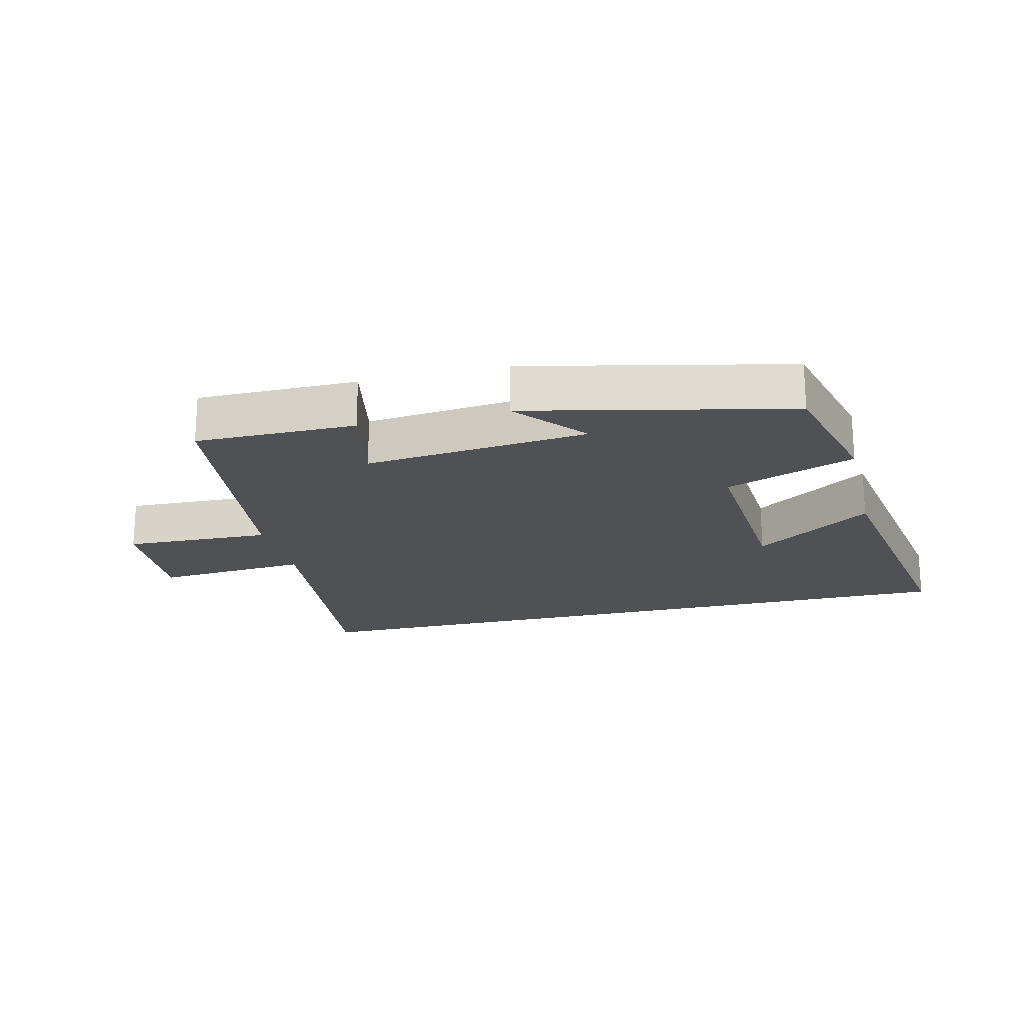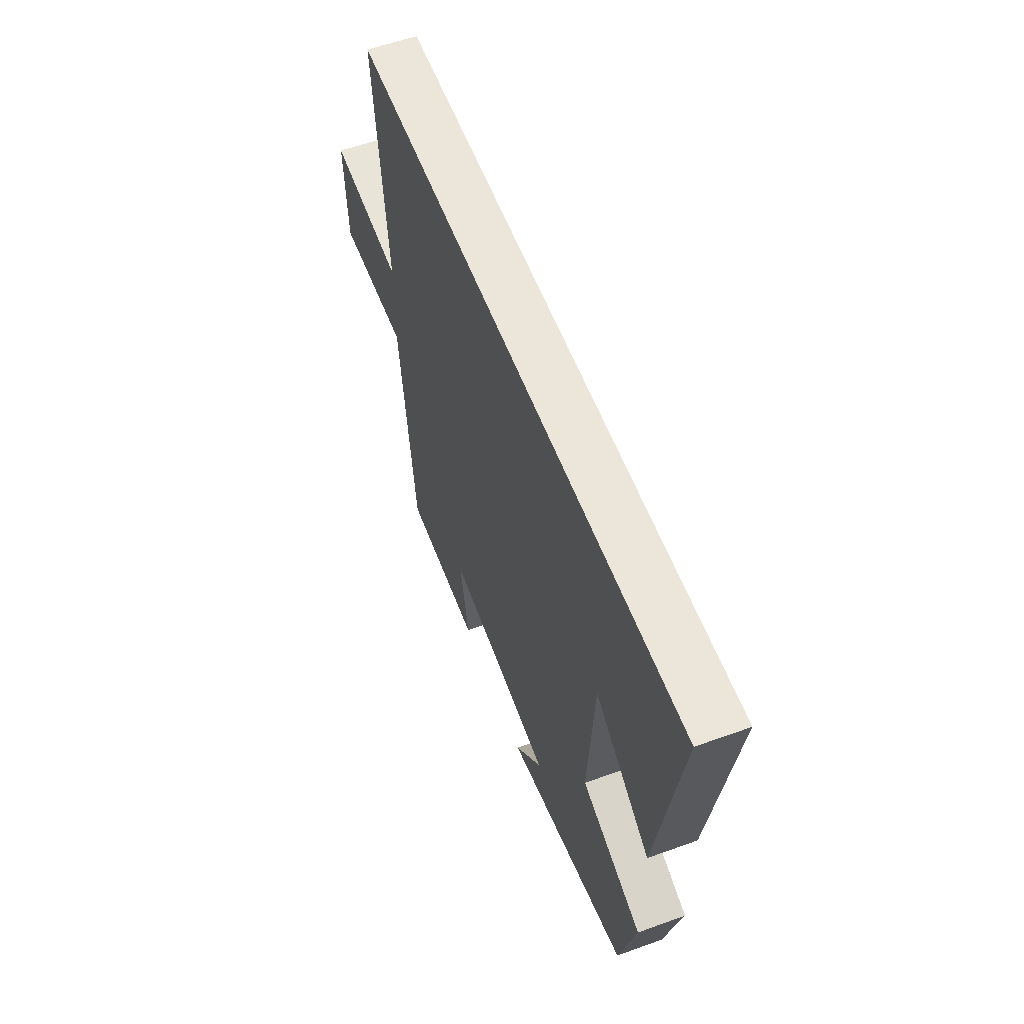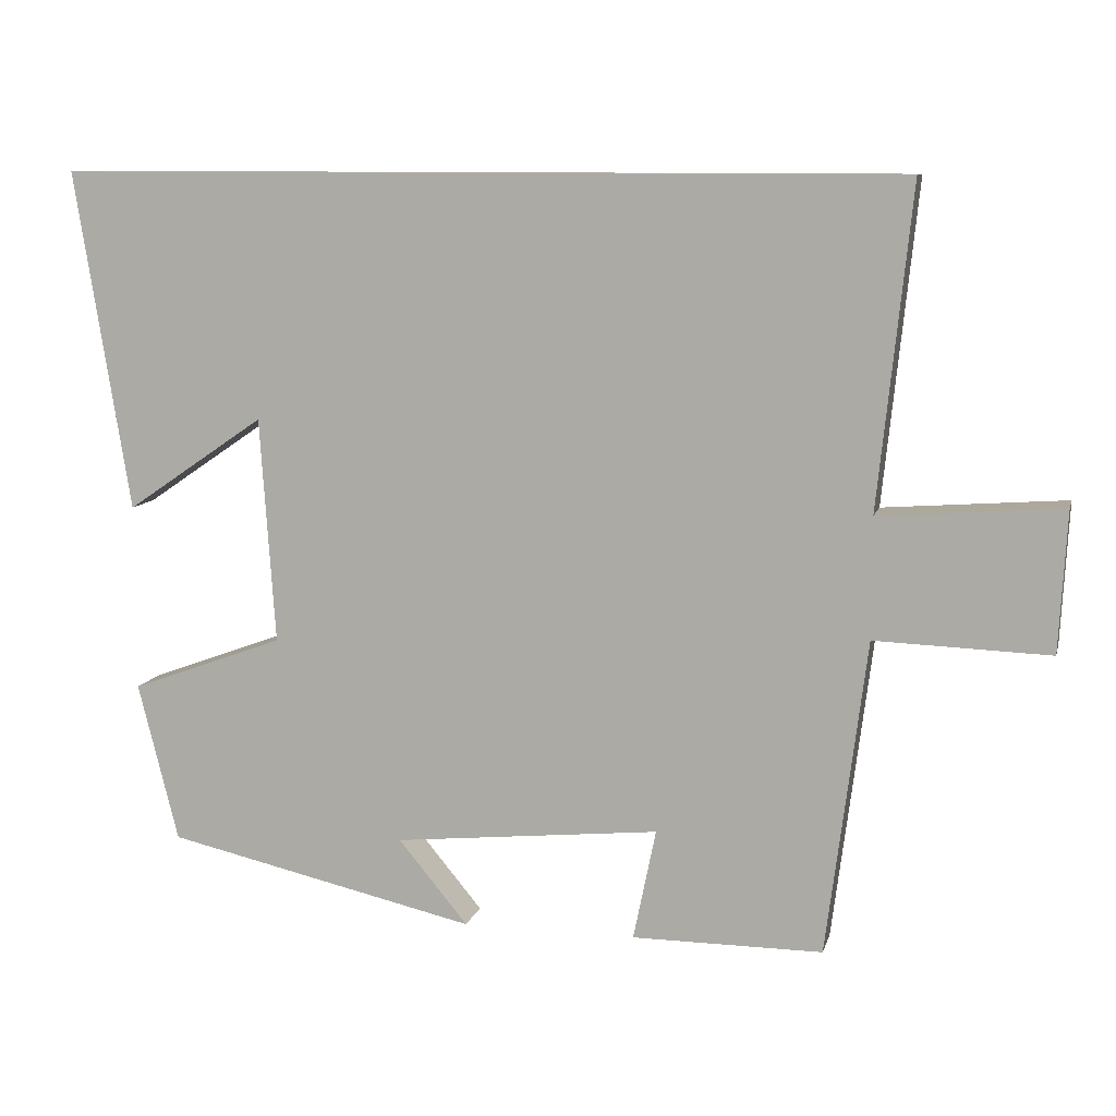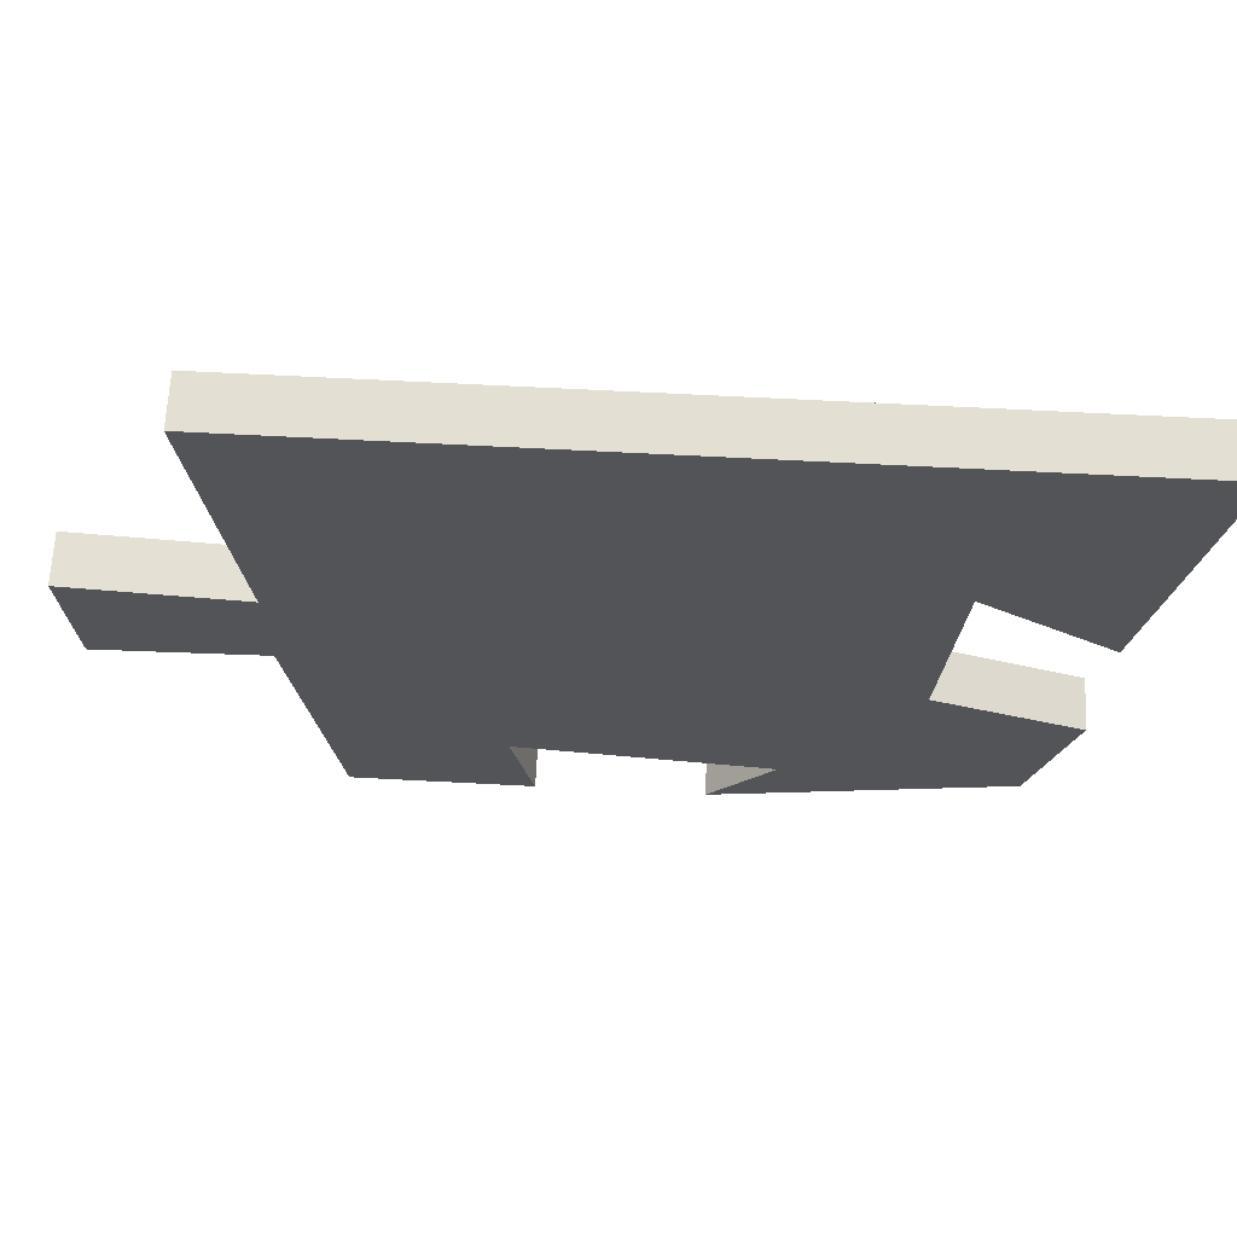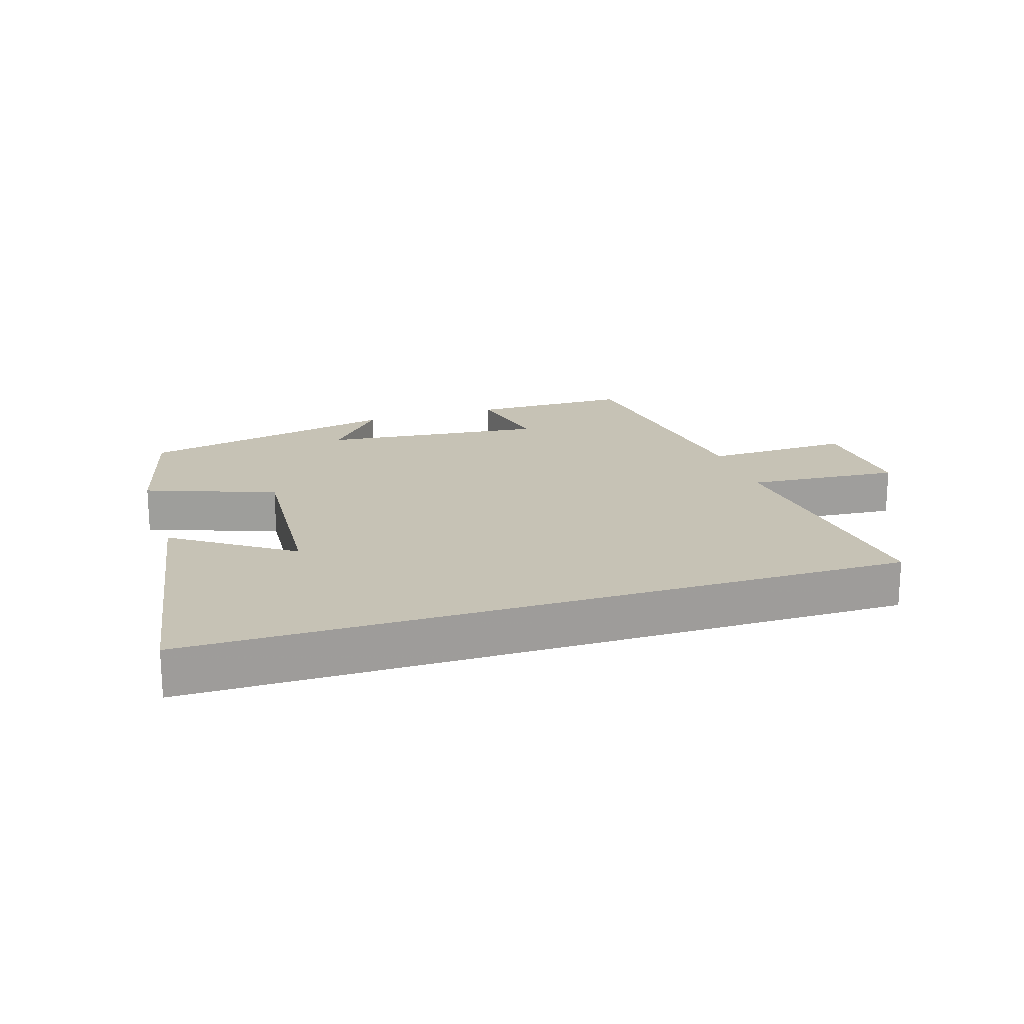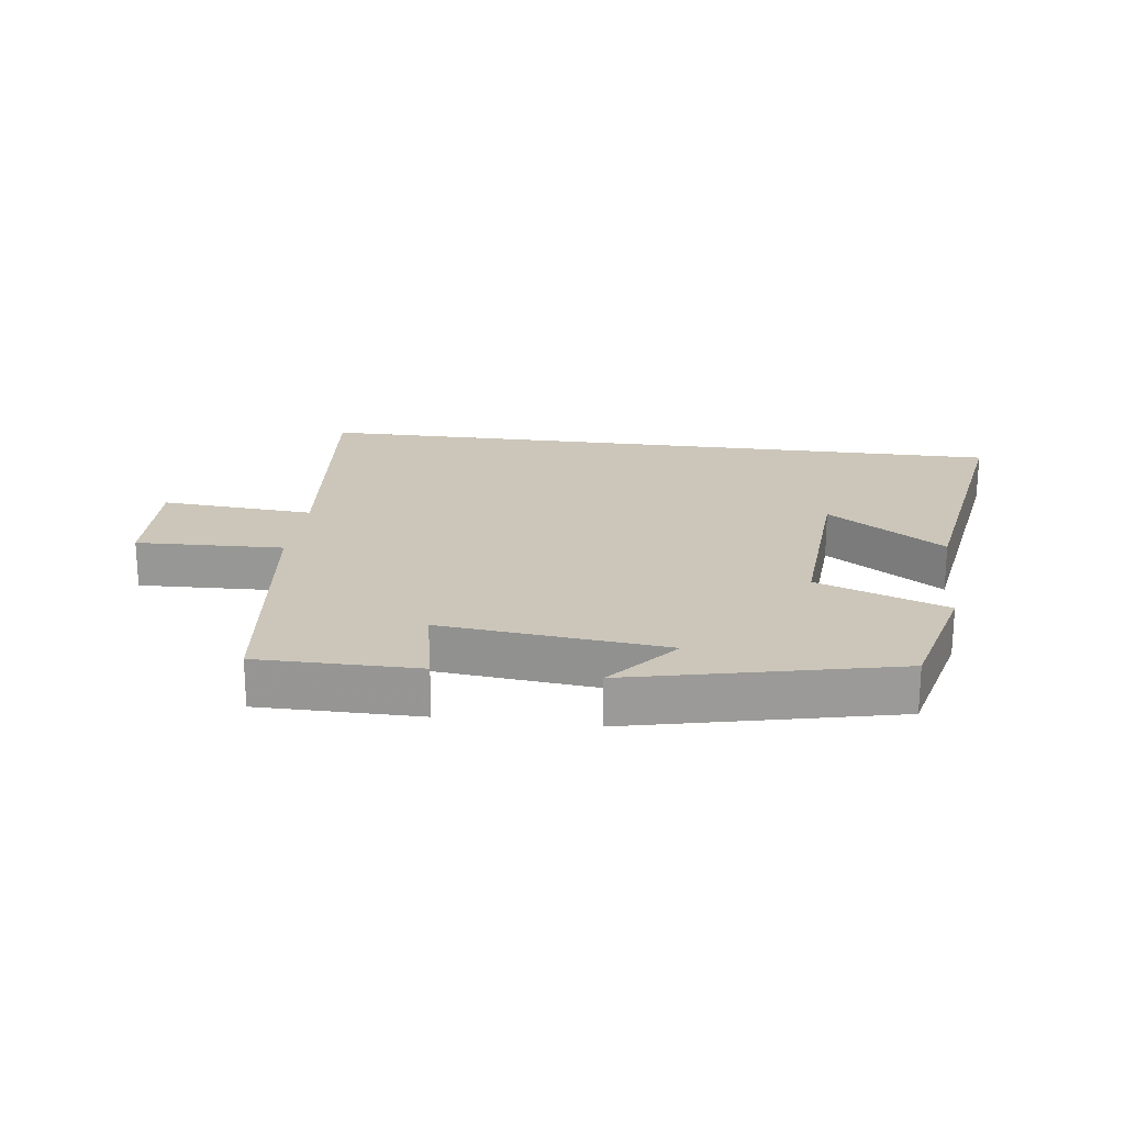
<metadata>
{"format":"obj","ext":"obj","renderer":"f3d","projection":"perspective","resolution":1024,"background":"white","views":[{"elev":-20.2,"azim":-166.3,"up":"+Y"},{"elev":57.2,"azim":-110.6,"up":"+Z"},{"elev":9.9,"azim":13.7,"up":"+Z"},{"elev":66.4,"azim":-177.0,"up":"+Z"},{"elev":18.9,"azim":-17.7,"up":"+Y"},{"elev":21.0,"azim":-172.6,"up":"+Y"}]}
</metadata>
<code>
v -0.573 0.07 0.5
v 0.544 0.07 0.5
v 0.5 0.07 0.077
v 0.741 0.07 0.095
v 0.731 0.07 -0.091
v 0.5 0.07 -0.083
v 0.447 0.07 -0.5
v 0.195 0.07 -0.5
v 0.225 0.07 -0.353
v -0.127 0.07 -0.389
v -0.035 0.07 -0.5
v -0.447 0.07 -0.407
v -0.5 0.07 -0.197
v -0.297 0.07 -0.122
v -0.317 0.07 0.176
v -0.5 0.07 0.051
v -0.573 0 0.5
v 0.544 0 0.5
v 0.5 0 0.077
v 0.741 0 0.095
v 0.731 0 -0.091
v 0.5 0 -0.083
v 0.447 0 -0.5
v 0.195 0 -0.5
v 0.225 0 -0.353
v -0.127 0 -0.389
v -0.035 0 -0.5
v -0.447 0 -0.407
v -0.5 0 -0.197
v -0.297 0 -0.122
v -0.317 0 0.176
v -0.5 0 0.051
f 15 16 1
f 12 13 14
f 10 11 12
f 9 10 12 14
f 6 7 8 9
f 6 9 14 15
f 3 4 5 6
f 15 1 2 3
f 3 6 15
f 17 32 31
f 30 29 28
f 28 27 26
f 30 28 26 25
f 25 24 23 22
f 31 30 25 22
f 22 21 20 19
f 19 18 17 31
f 31 22 19
f 1 17 18 2
f 2 18 19 3
f 3 19 20 4
f 4 20 21 5
f 5 21 22 6
f 6 22 23 7
f 7 23 24 8
f 8 24 25 9
f 9 25 26 10
f 10 26 27 11
f 11 27 28 12
f 12 28 29 13
f 13 29 30 14
f 14 30 31 15
f 15 31 32 16
f 16 32 17 1

</code>
